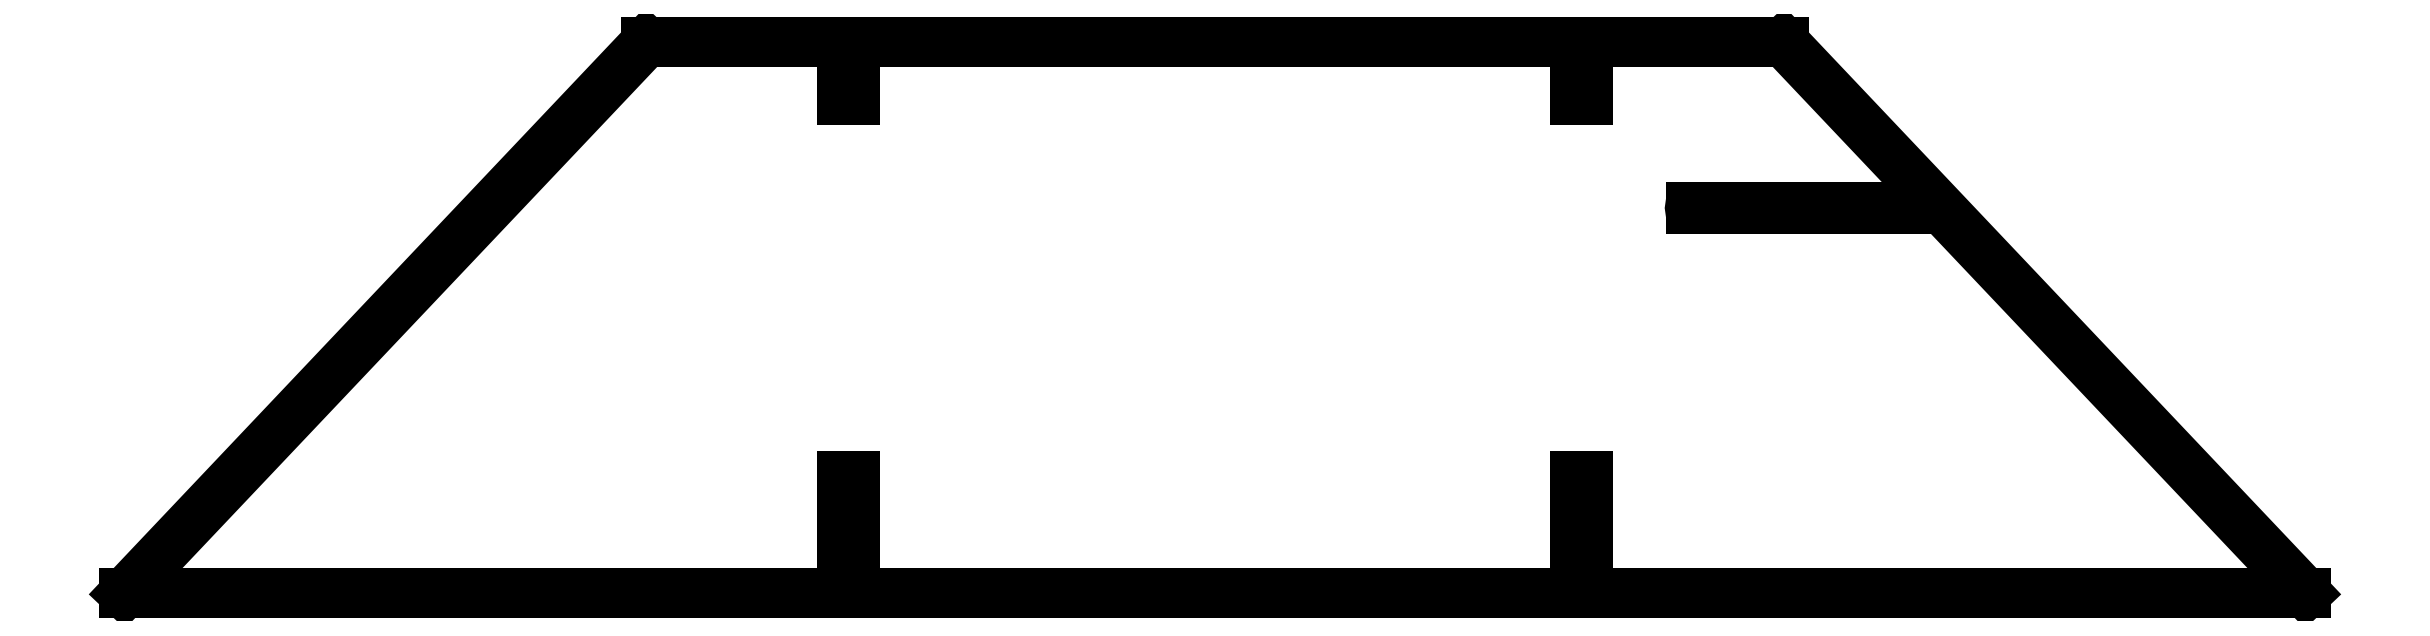
<metadata>
{"format":"dxf","ext":"dxf","renderer":"ezdxf+matplotlib","layout":"modelspace","background":"white","min_lineweight":24,"dpi":150}
</metadata>
<code>
0
SECTION
2
ENTITIES
0
LINE
8
0
10
17.13
20
-7.26
30
-4.441e-15
11
17.13
21
-12.65
31
-4.996e-15
0
LINE
8
0
10
17.13
20
-12.65
30
-4.441e-15
11
50.05
21
-12.65
31
-4.441e-15
0
LINE
8
0
10
50.05
20
-12.65
30
2.22e-15
11
26.08
21
12.65
31
2.22e-15
0
LINE
8
0
10
26.08
20
12.65
30
2.22e-15
11
17.13
21
12.65
31
2.22e-15
0
LINE
8
0
10
17.13
20
12.65
30
-6.661e-15
11
17.13
21
9.999
31
-6.661e-15
0
LINE
8
0
10
17.13
20
9.999
30
-6.661e-15
11
16.51
21
9.999
31
-6.661e-15
0
LINE
8
0
10
16.51
20
9.999
30
-2.22e-15
11
16.51
21
12.65
31
-1.943e-15
0
LINE
8
0
10
16.51
20
12.65
30
-6.661e-15
11
-16.51
21
12.65
31
-6.661e-15
0
LINE
8
0
10
-16.51
20
12.65
30
2.22e-15
11
-16.51
21
9.999
31
2.22e-15
0
LINE
8
0
10
-16.51
20
9.999
30
-2.22e-15
11
-17.13
21
9.999
31
-2.22e-15
0
LINE
8
0
10
-17.13
20
9.999
30
-2.22e-15
11
-17.13
21
12.65
31
-2.22e-15
0
LINE
8
0
10
-17.13
20
12.65
30
2.22e-15
11
-26.08
21
12.65
31
2.22e-15
0
LINE
8
0
10
-26.08
20
12.65
30
-6.661e-15
11
-50.05
21
-12.65
31
-6.661e-15
0
LINE
8
0
10
-50.05
20
-12.65
30
0
11
-17.13
21
-12.65
31
-1.972e-30
0
LINE
8
0
10
-17.13
20
-12.65
30
0
11
-17.13
21
-7.26
31
-5.551e-16
0
LINE
8
0
10
-17.13
20
-7.26
30
-4.441e-15
11
-16.51
21
-7.26
31
-4.441e-15
0
LINE
8
0
10
-16.51
20
-7.26
30
0
11
-16.51
21
-12.65
31
5.551e-16
0
LINE
8
0
10
-16.51
20
-12.65
30
-2.22e-15
11
16.51
21
-12.65
31
-2.22e-15
0
LINE
8
0
10
16.51
20
-12.65
30
-4.441e-15
11
16.51
21
-7.26
31
-3.886e-15
0
LINE
8
0
10
16.51
20
-7.26
30
-4.441e-15
11
17.13
21
-7.26
31
-4.441e-15
0
LINE
8
0
10
31.93
20
4.994
30
2.22e-15
11
21.83
21
4.994
31
2.22e-15
0
ARC
8
0
10
21.83
20
5.032
30
2.22e-15
40
0.0375
210
-4.93e-32
220
0
230
1
50
90
51
270
0
LINE
8
0
10
21.83
20
5.069
30
-2.22e-15
11
31.93
21
5.069
31
-2.22e-15
0
ARC
8
0
10
31.93
20
5.032
30
2.22e-15
40
0.0375
210
-4.93e-32
220
0
230
1
50
-90
51
90
0
ENDSEC
0
EOF

</code>
